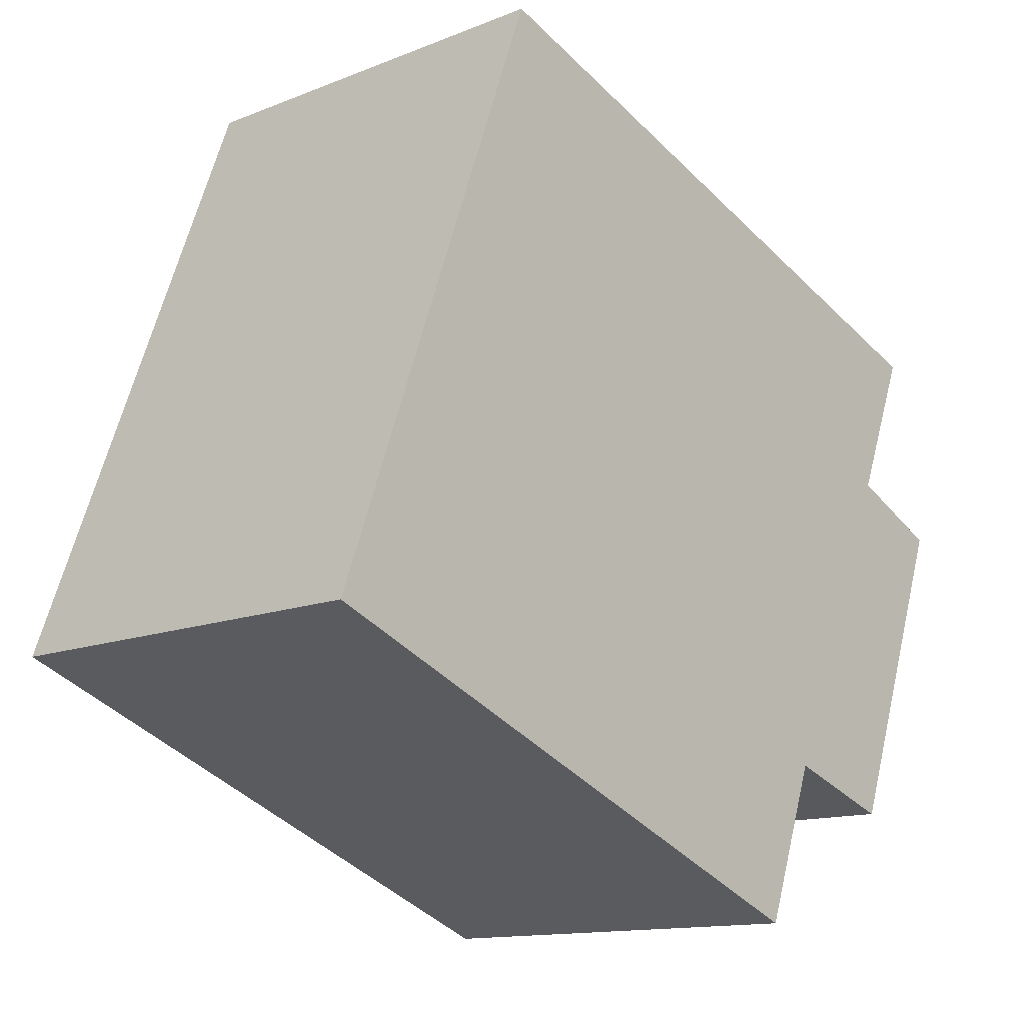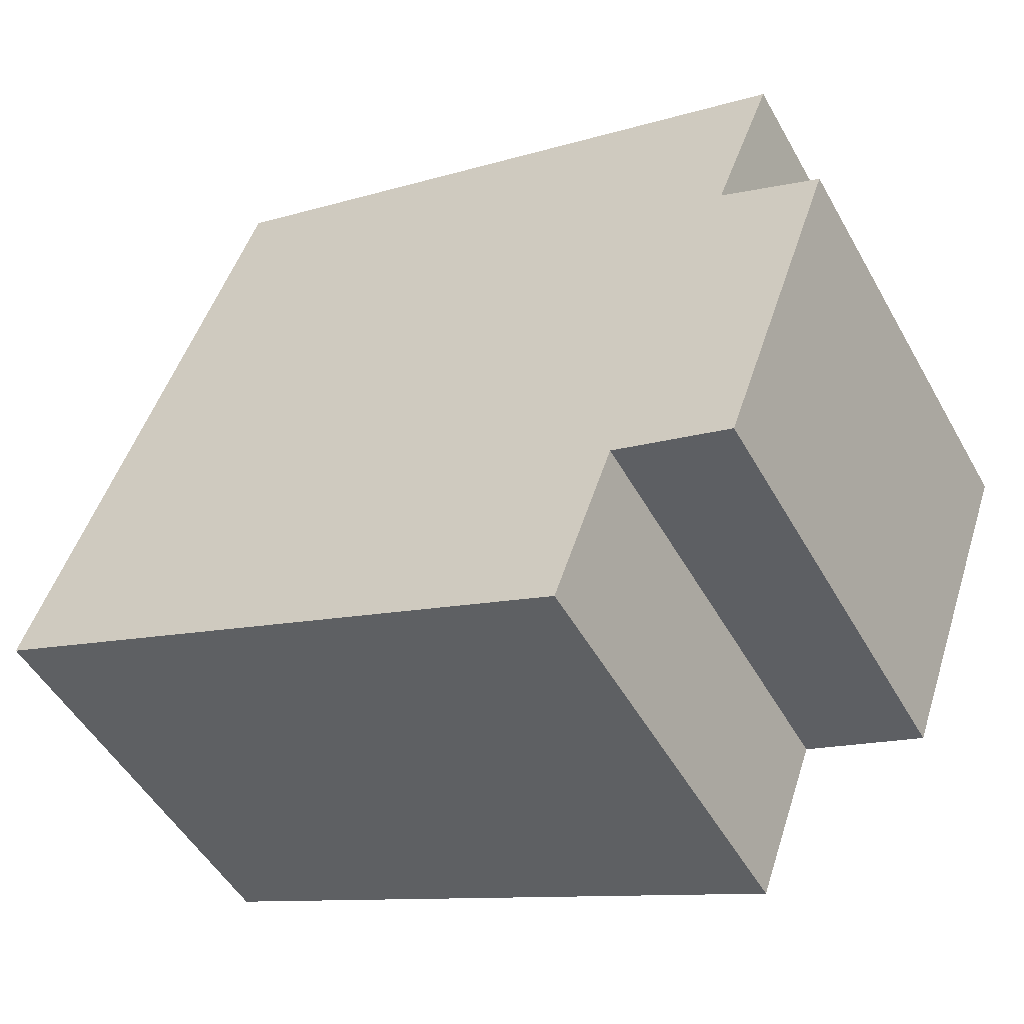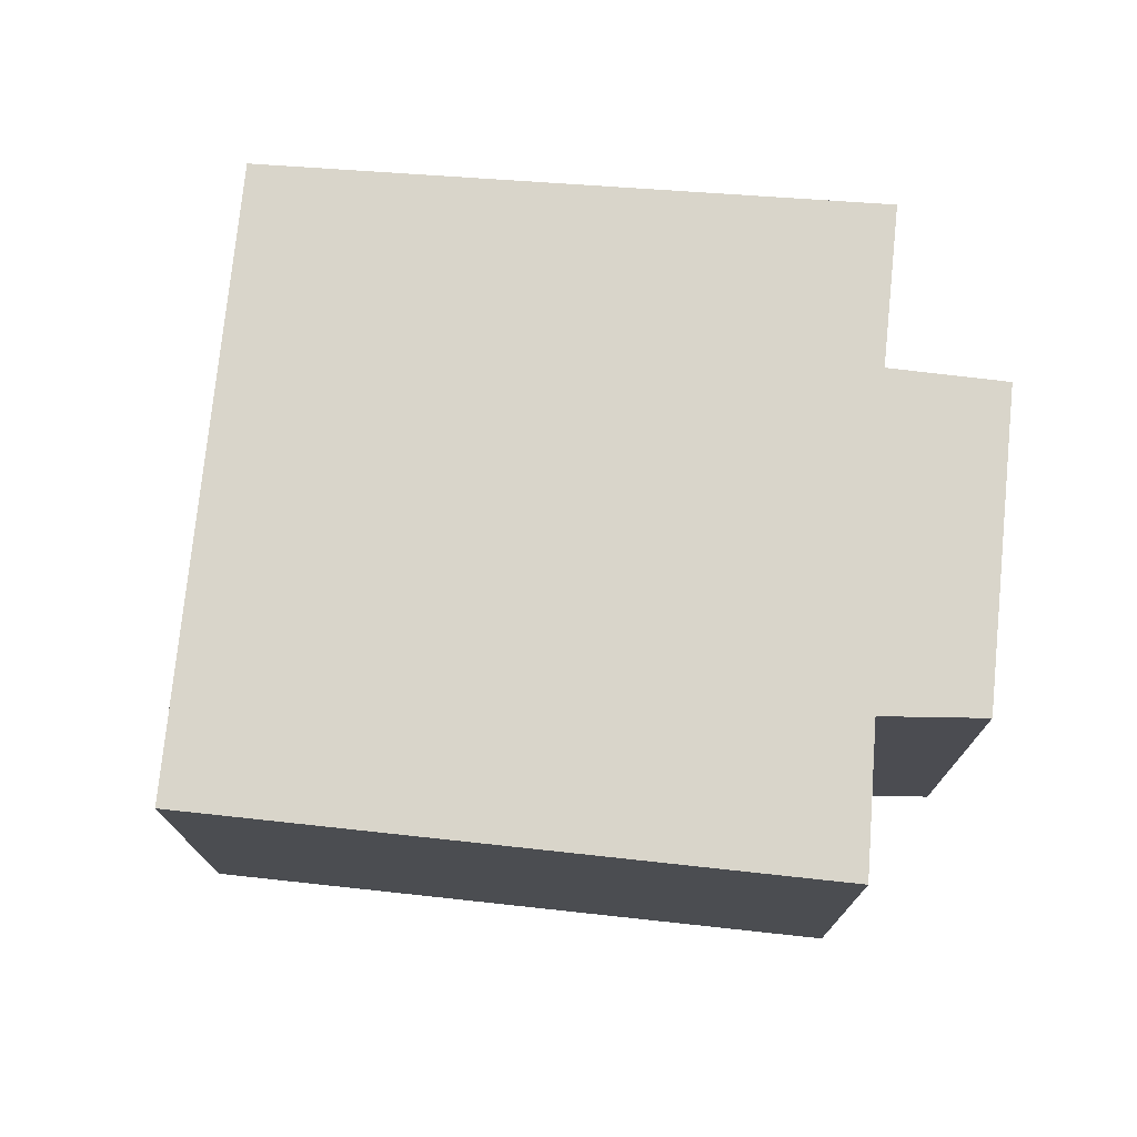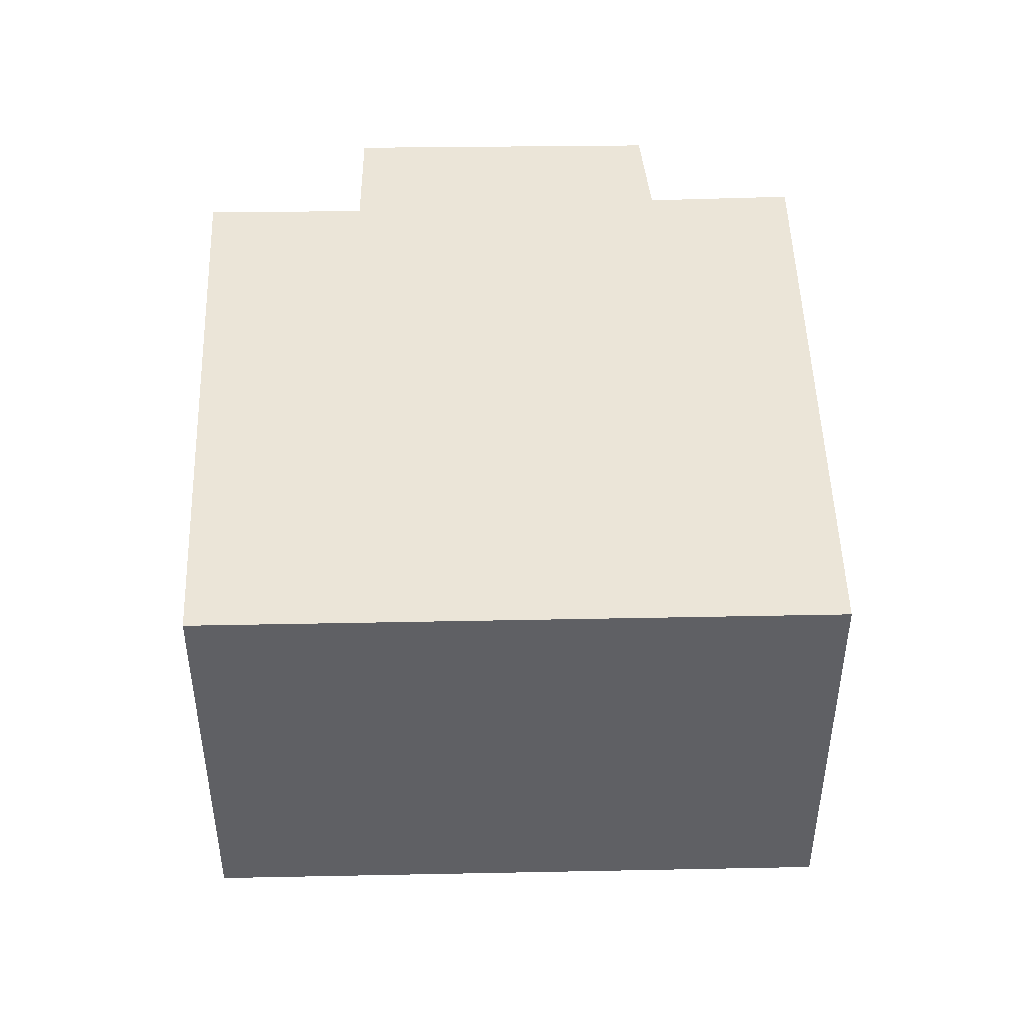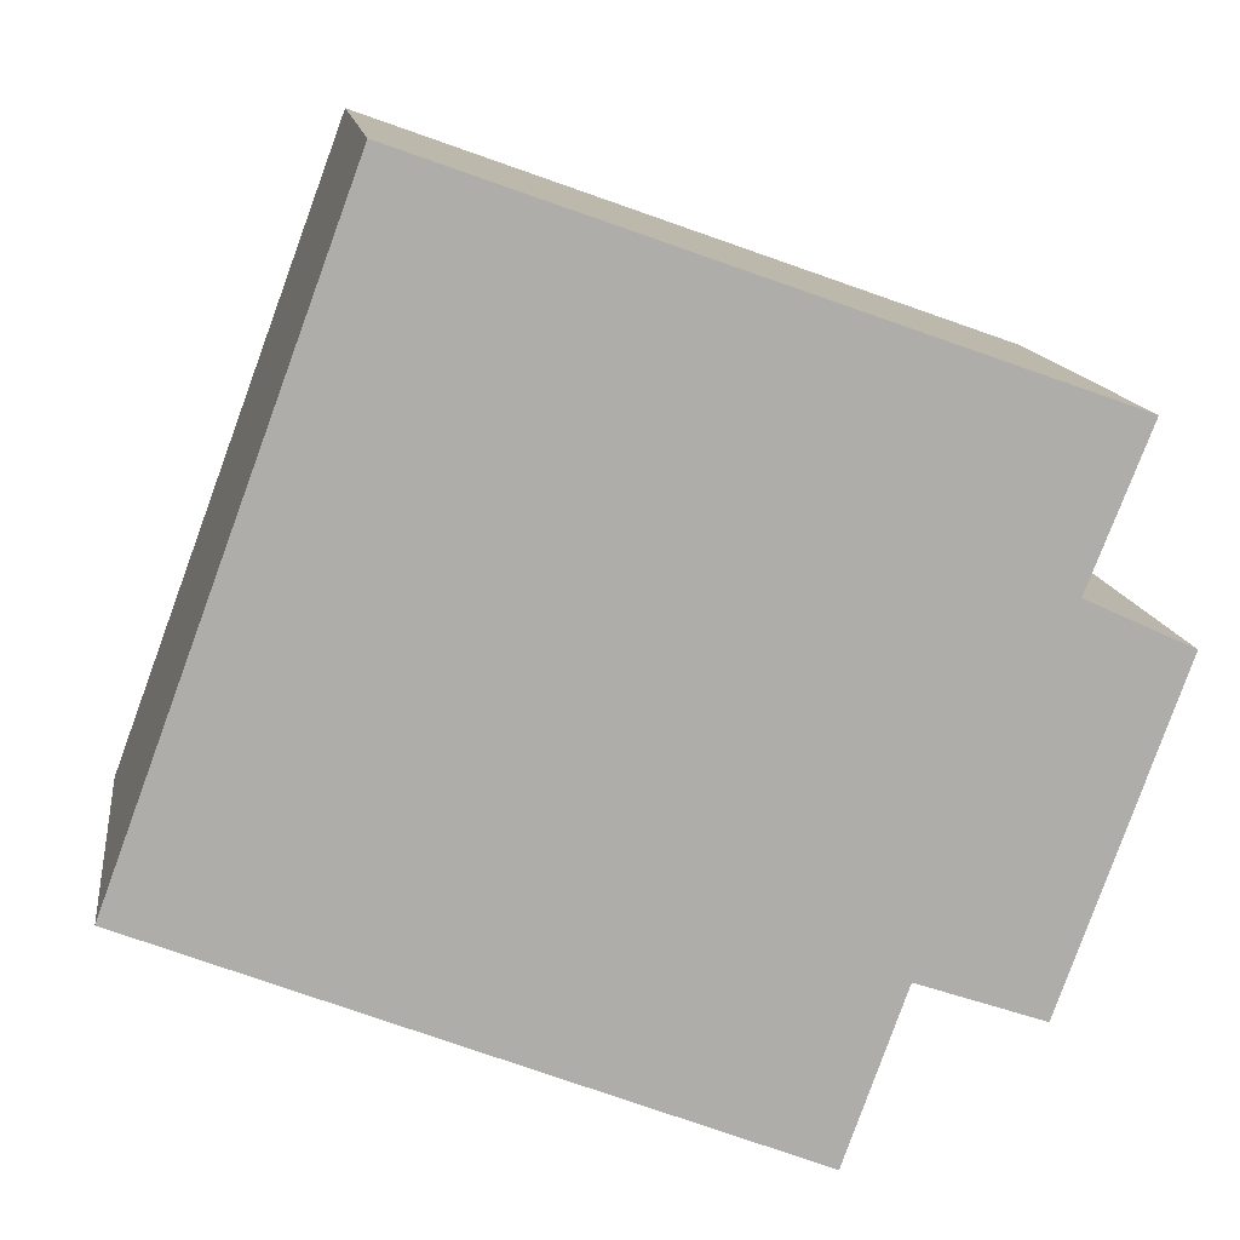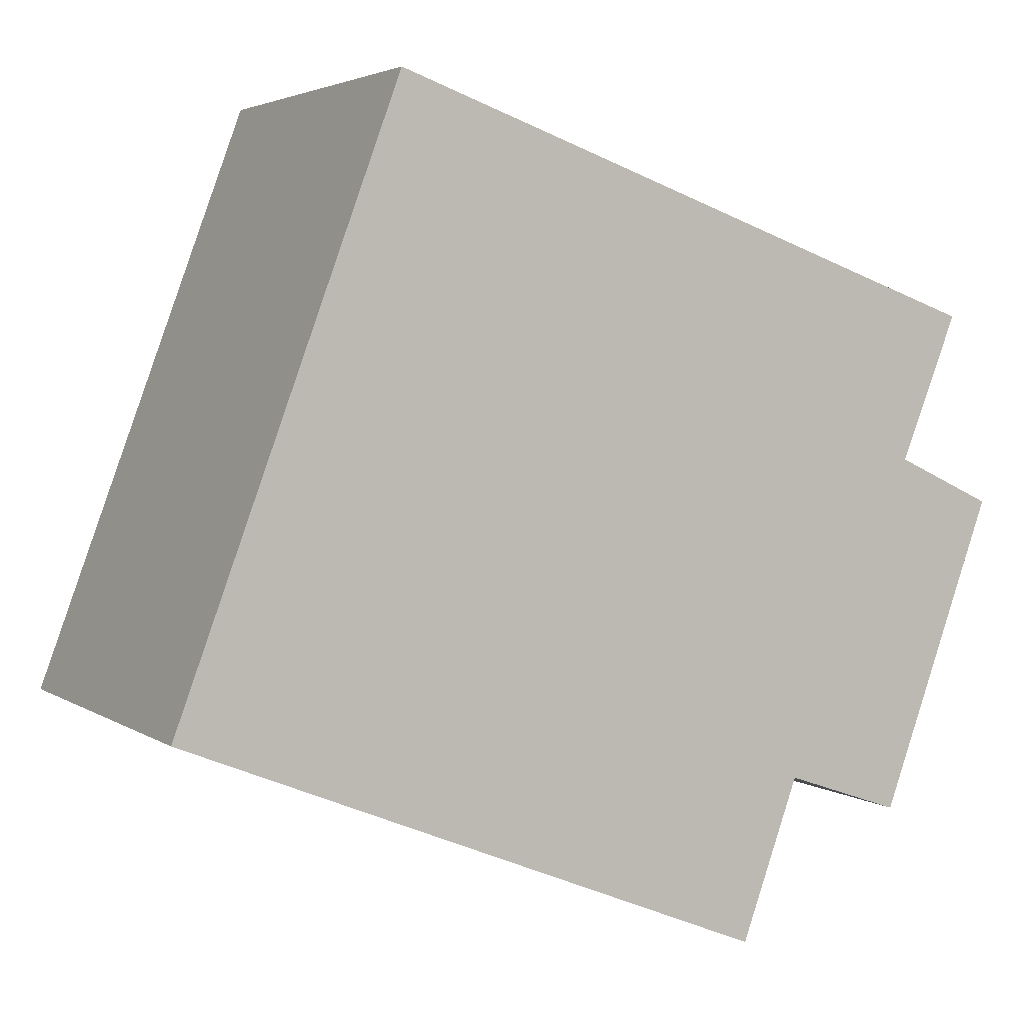
<metadata>
{"format":"obj","ext":"obj","renderer":"f3d","projection":"perspective","resolution":1024,"background":"white","views":[{"elev":-13.1,"azim":-47.6,"up":"+Z"},{"elev":-50.4,"azim":28.5,"up":"+Z"},{"elev":74.7,"azim":25.8,"up":"+Y"},{"elev":45.8,"azim":-71.0,"up":"+Y"},{"elev":13.0,"azim":-7.5,"up":"+Z"},{"elev":3.5,"azim":-26.6,"up":"+Z"}]}
</metadata>
<code>
v  0 2.448 1.499e-16
v  3.799 2.448 -0.455
v  3.464 2.448 -1.39
v  1.303 2.448 3.521
v  4.477 2.448 -0.688
v  4.56 2.448 1.39
v  5.131 2.448 1.126
v  4.894 2.448 2.238
v  4.894 -1.37e-16 2.238
v  4.56 -8.511e-17 1.39
v  5.131 -6.895e-17 1.126
v  4.477 4.213e-17 -0.688
v  3.799 2.786e-17 -0.455
v  3.464 8.511e-17 -1.39
v  0 0 0
v  1.303 -2.156e-16 3.521
g defaultobject
f 1 2 3
f 2 1 4
f 2 4 5
f 5 4 6
f 5 6 7
f 6 4 8
f 9 6 8
f 6 9 10
f 11 5 7
f 5 11 12
f 13 3 2
f 3 13 14
f 10 7 6
f 7 10 11
f 12 2 5
f 2 12 13
f 14 1 3
f 1 14 15
f 15 4 1
f 4 15 16
f 16 8 4
f 8 16 9
f 14 16 15
f 16 14 13
f 16 13 12
f 16 12 10
f 10 12 11
f 16 10 9

</code>
